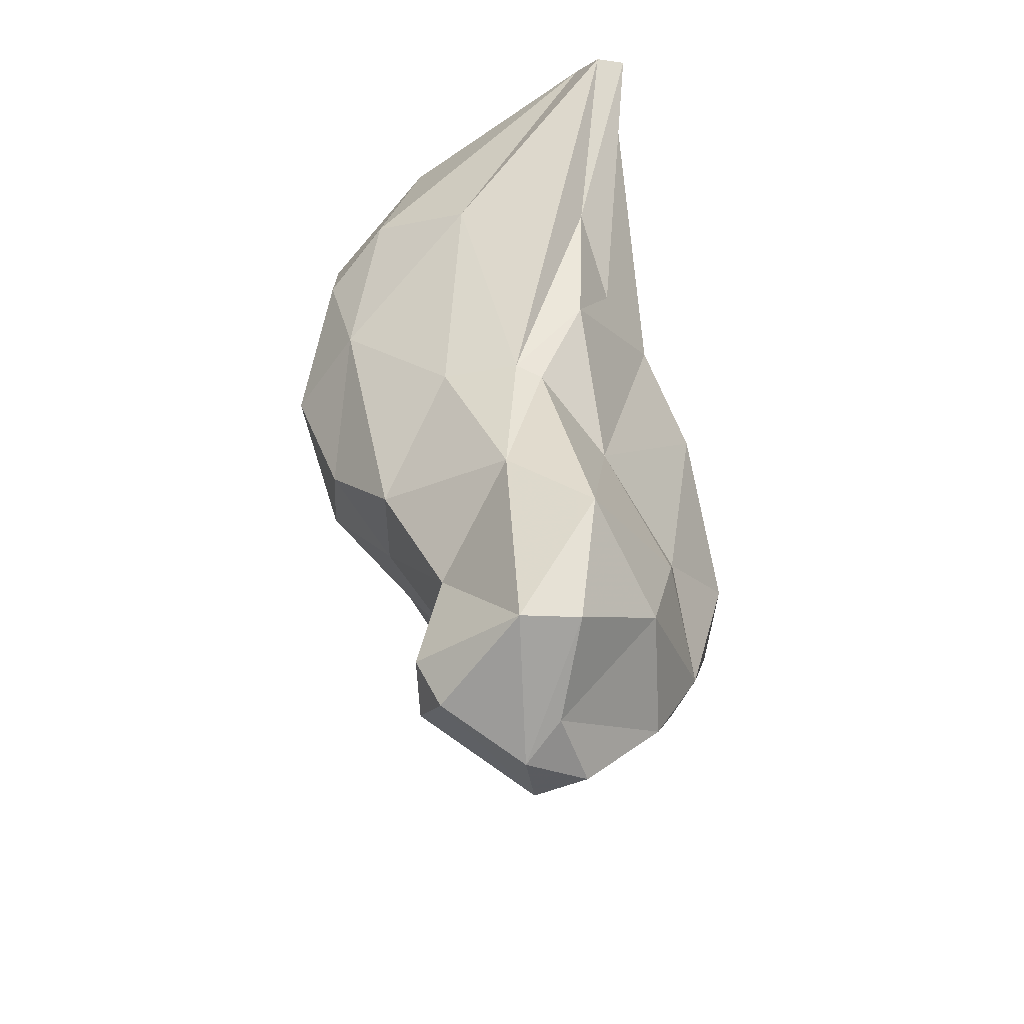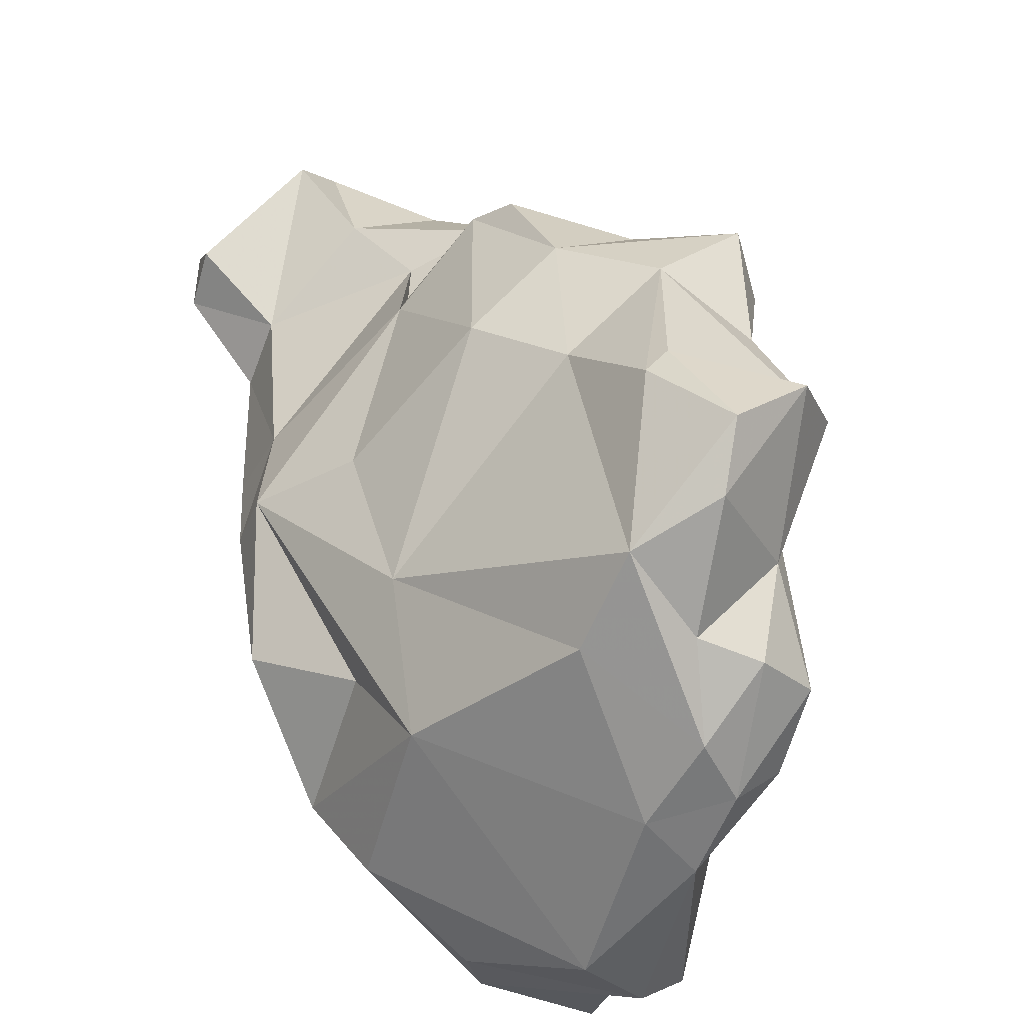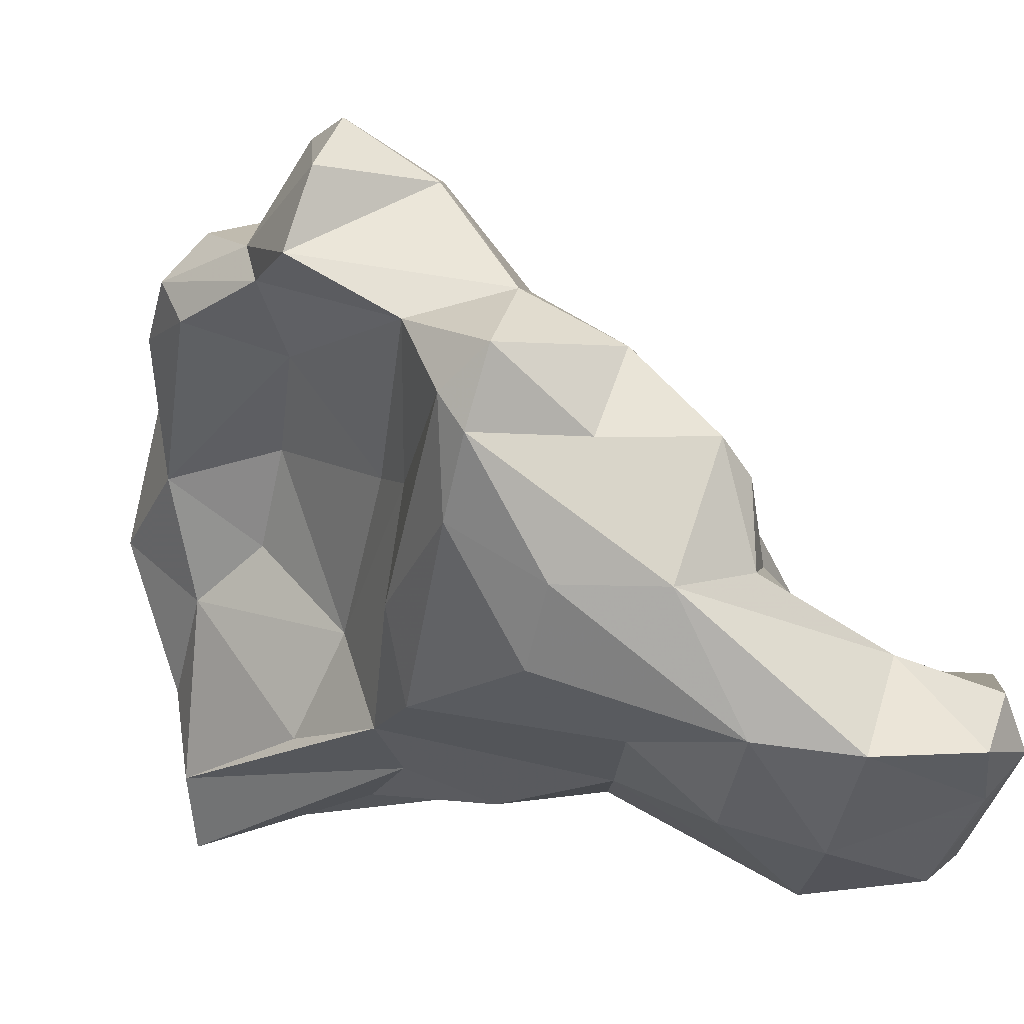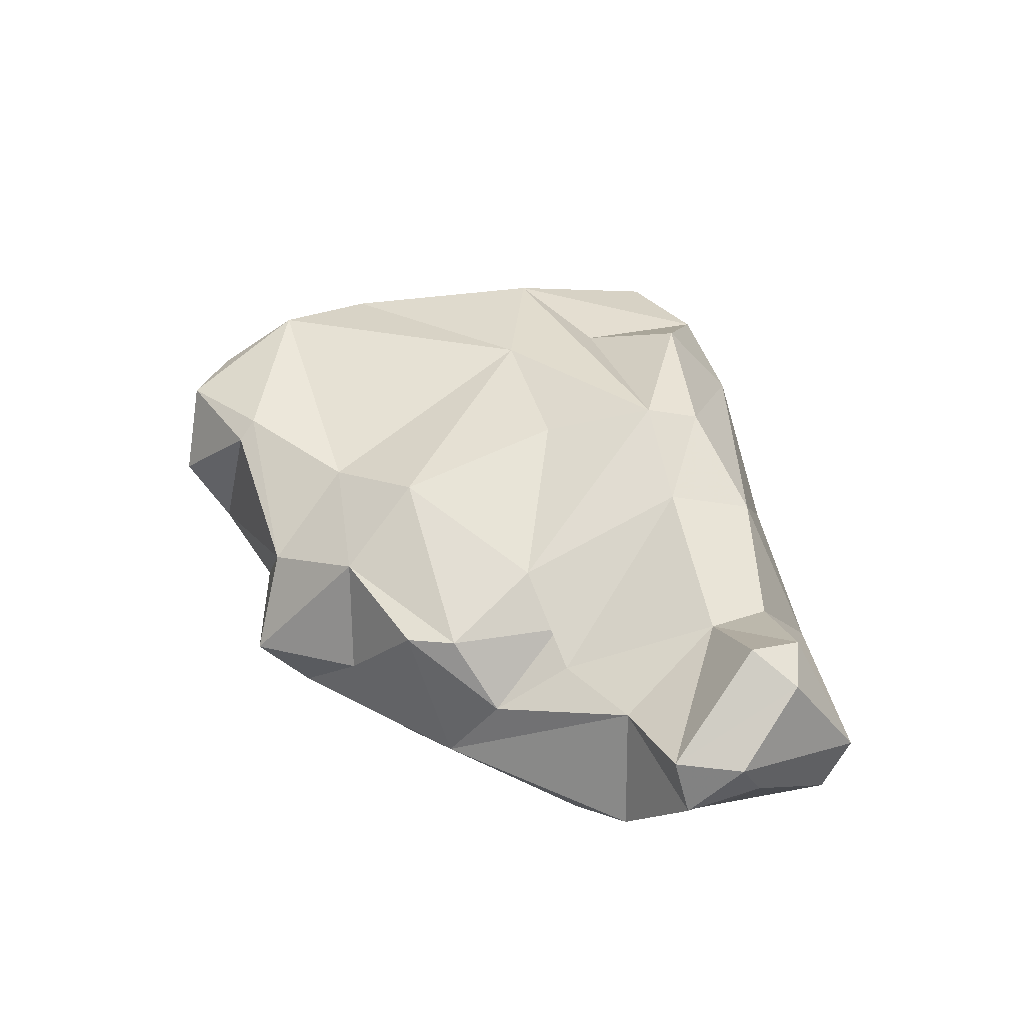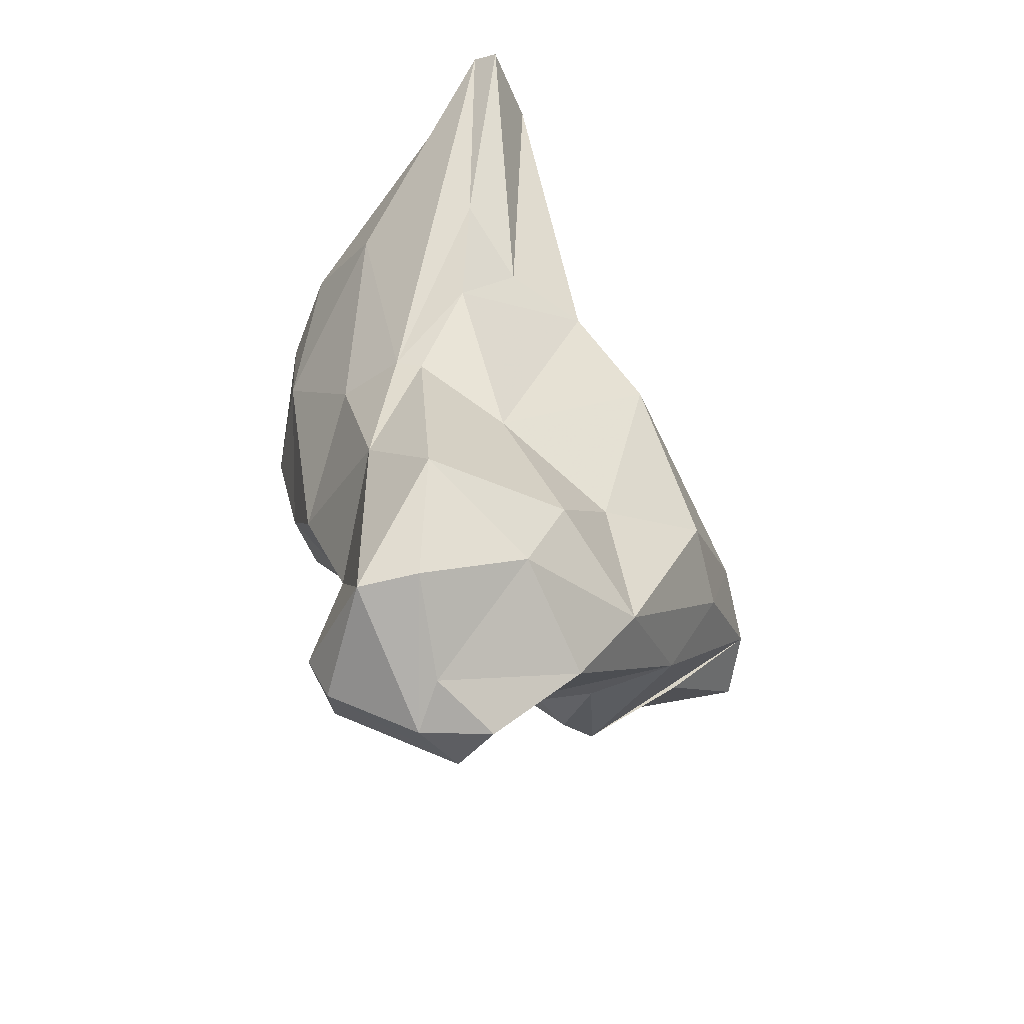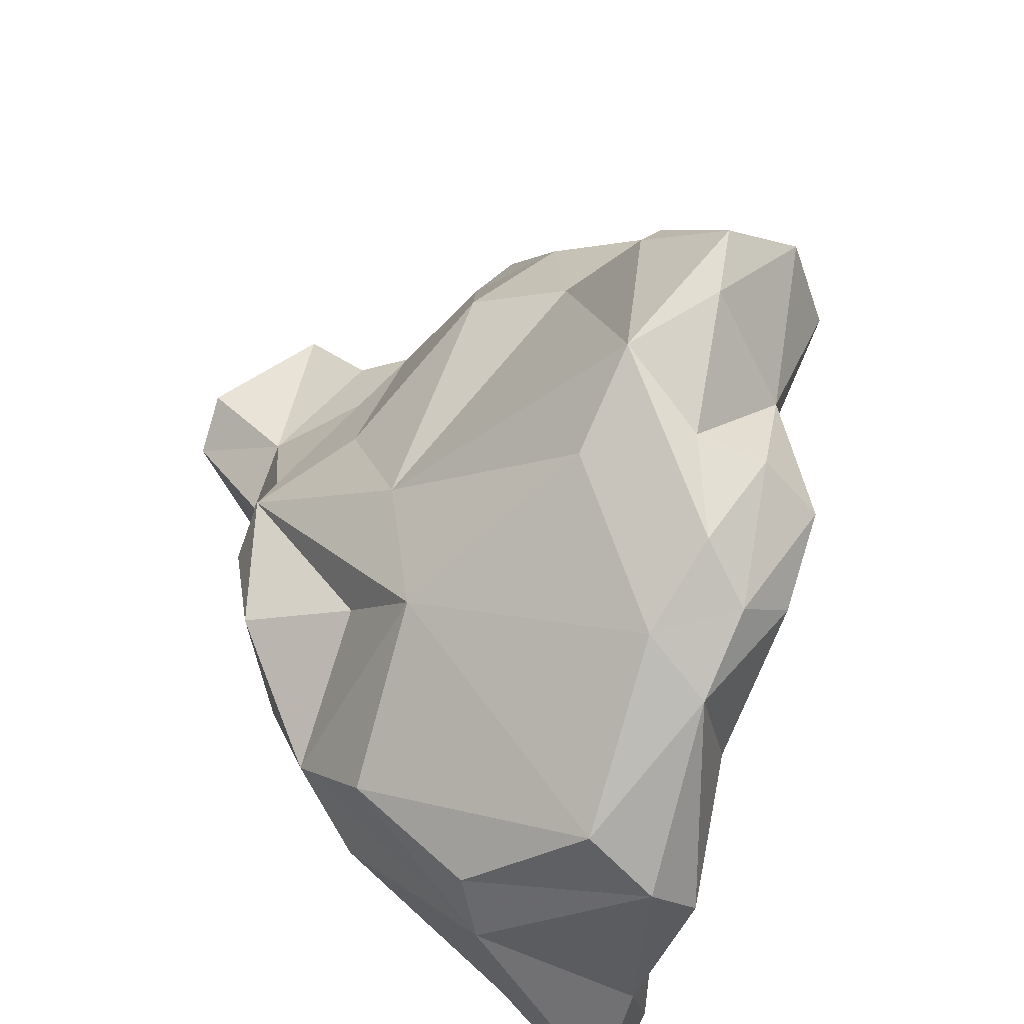
<metadata>
{"format":"obj","ext":"obj","renderer":"f3d","projection":"perspective","resolution":1024,"background":"white","views":[{"elev":-35.3,"azim":-30.0,"up":"+Z"},{"elev":74.5,"azim":-19.6,"up":"+Y"},{"elev":-0.5,"azim":121.3,"up":"+Y"},{"elev":-65.2,"azim":-133.3,"up":"+Z"},{"elev":-40.4,"azim":-5.0,"up":"+Z"},{"elev":45.5,"azim":-19.4,"up":"+Y"}]}
</metadata>
<code>
v 153.9 304.5 69.23
v 154.3 302.5 75.05
v 154.4 300.4 70.49
v 154.9 302.5 64.01
v 155.7 298.7 60.85
v 155.3 299.8 77.29
v 155.5 304.7 78.33
v 157.4 306.5 71.78
v 158.5 309.9 75.06
v 156.2 296.4 51.64
v 157.4 298.2 50.36
v 157.4 296.6 55.91
v 157.1 295.9 49.63
v 156 304.5 63.37
v 157 295.9 66.18
v 158 291.3 51.58
v 157.9 303.8 82.65
v 159 298.3 54.39
v 158.1 301.4 83.38
v 159.2 293.5 66.02
v 157.5 295.6 75.86
v 157.5 301.7 60.28
v 158.2 292.6 59.98
v 160.4 290.5 51.84
v 160 307 63.78
v 162.5 297.8 47.92
v 160.8 295.5 47.8
v 163.8 304.7 57.8
v 161.4 293.8 49.13
v 164.5 302.3 56.58
v 160.6 289.7 57.02
v 162.2 290.9 84.41
v 164.8 291.9 53.94
v 162.2 292.8 85.28
v 163.5 304.9 86.21
v 163.6 299.1 51.74
v 163.8 295.7 48.06
v 161.7 307 84.72
v 160.3 293.2 65.56
v 165.1 312.2 81.17
v 165.1 301.2 55.12
v 162.2 292.7 75.61
v 168.4 312.5 64.25
v 166.4 310.4 83.09
v 162 292.6 69.73
v 163.2 290.1 83.95
v 163.7 296.7 84.68
v 159.8 309.5 69.29
v 167.7 305.5 55.48
v 164.4 294.1 72.59
v 164.8 293.2 83.35
v 165.6 300.7 82.07
v 165.3 303.1 85.98
v 165.6 310.4 61.38
v 167.2 317.6 73.1
v 164.8 315.2 75.19
v 165.4 303 78.91
v 166 295.2 76.9
v 165.9 299.5 74.48
v 166.6 306.9 77.04
v 167.3 295.7 51.2
v 163.9 294 63.23
v 168.3 312.6 81.45
v 168.6 302.1 54.87
v 170.3 311.2 80.92
v 166.4 292.9 57.54
v 169.1 306.9 55.91
v 168.6 315.8 76.28
v 170.2 316.6 66.96
v 167.6 295.9 71.83
v 170.8 305.4 68.35
v 170.8 318.5 72.57
v 167.7 314.4 79.66
v 167.8 305.7 81.93
v 172.1 319 70.2
v 169.7 310.2 59.41
v 169.1 305.6 70.54
v 172.7 312.2 62.16
v 168.6 295.9 60.12
v 173.1 298.7 61.69
v 170 310.3 74.21
v 170.5 315.3 77.75
v 172.1 301.7 56.3
v 169.7 296.2 54.65
v 171.9 300.8 68.44
v 170.6 297 68.39
v 171.1 316.4 66.5
v 172 313.3 78.86
v 172.4 311.7 77.65
v 173.1 306.9 58.87
v 173 313 73.6
v 175.1 316.8 69.43
v 174.3 301.7 60.06
v 175.1 311.1 65.56
v 176.4 308.4 63.25
v 172.4 314.4 74.47
v 175.4 303.9 63.63
v 176.1 313.6 70.08
v 176.4 310 61.1
v 176.5 307 62.04
g foo
f 27 24 16
f 27 16 13
f 13 16 10
f 29 24 27
f 37 29 27
f 13 10 11
f 26 27 13
f 37 27 26
f 26 13 11
f 31 23 16
f 31 16 24
f 33 31 24
f 16 23 12
f 29 33 24
f 12 10 16
f 61 33 29
f 12 18 10
f 37 61 29
f 18 11 10
f 36 61 37
f 37 26 36
f 11 18 26
f 18 36 26
f 66 62 31
f 31 33 66
f 12 23 5
f 84 66 33
f 61 84 33
f 22 12 5
f 12 22 18
f 83 61 36
f 36 64 83
f 41 18 22
f 36 18 41
f 41 64 36
f 20 23 39
f 31 39 23
f 31 62 39
f 15 23 20
f 62 66 79
f 79 66 84
f 15 5 23
f 84 80 79
f 84 61 83
f 22 5 4
f 30 41 28
f 41 22 28
f 30 64 41
f 4 14 22
f 28 22 14
f 64 30 49
f 67 64 49
f 67 83 64
f 49 30 28
f 39 45 20
f 39 62 45
f 3 15 21
f 3 5 15
f 84 93 80
f 3 4 5
f 83 93 84
f 3 1 4
f 4 1 14
f 100 93 83
f 100 83 67
f 25 28 14
f 100 67 90
f 54 28 25
f 49 28 54
f 76 67 49
f 90 67 76
f 76 49 54
f 45 42 20
f 45 50 42
f 15 20 21
f 45 70 50
f 70 45 62
f 62 86 70
f 6 3 21
f 79 86 62
f 80 86 79
f 3 6 2
f 97 86 80
f 80 93 97
f 3 2 1
f 2 8 1
f 97 93 100
f 14 1 8
f 54 25 48
f 25 14 48
f 100 90 99
f 43 54 48
f 76 99 90
f 43 76 54
f 78 99 76
f 78 76 43
f 32 21 20
f 42 32 20
f 70 59 58
f 71 59 70
f 85 71 70
f 85 70 86
f 6 19 2
f 86 97 85
f 2 19 7
f 59 71 77
f 7 9 2
f 2 9 8
f 95 85 97
f 97 100 95
f 77 71 94
f 95 71 85
f 8 9 14
f 95 94 71
f 14 9 48
f 100 99 95
f 99 94 95
f 48 55 43
f 99 78 94
f 43 55 69
f 87 78 69
f 78 43 69
f 32 34 21
f 42 46 32
f 42 50 46
f 21 34 6
f 34 19 6
f 51 46 50
f 51 50 70
f 70 58 51
f 58 59 52
f 57 52 59
f 17 7 19
f 17 38 7
f 59 60 57
f 7 38 9
f 38 40 9
f 60 59 77
f 60 77 81
f 81 77 94
f 81 94 91
f 9 40 56
f 98 91 94
f 56 48 9
f 98 94 78
f 56 55 48
f 87 98 78
f 87 92 98
f 92 87 75
f 75 69 55
f 75 87 69
f 34 32 46
f 51 34 46
f 47 34 51
f 47 19 34
f 52 47 51
f 58 52 51
f 35 19 47
f 53 47 52
f 38 17 35
f 17 19 35
f 52 57 74
f 60 74 57
f 74 60 81
f 74 81 89
f 91 89 81
f 91 88 89
f 73 56 40
f 88 96 82
f 96 88 91
f 96 91 98
f 55 56 73
f 55 73 68
f 68 82 96
f 72 68 96
f 98 92 96
f 72 55 68
f 72 96 92
f 72 75 55
f 92 75 72
f 35 47 53
f 44 35 53
f 53 52 74
f 53 74 44
f 65 44 74
f 40 38 44
f 44 38 35
f 63 44 65
f 74 89 65
f 40 44 63
f 88 65 89
f 88 63 65
f 73 40 63
f 82 73 63
f 82 63 88
f 68 73 82
g

</code>
